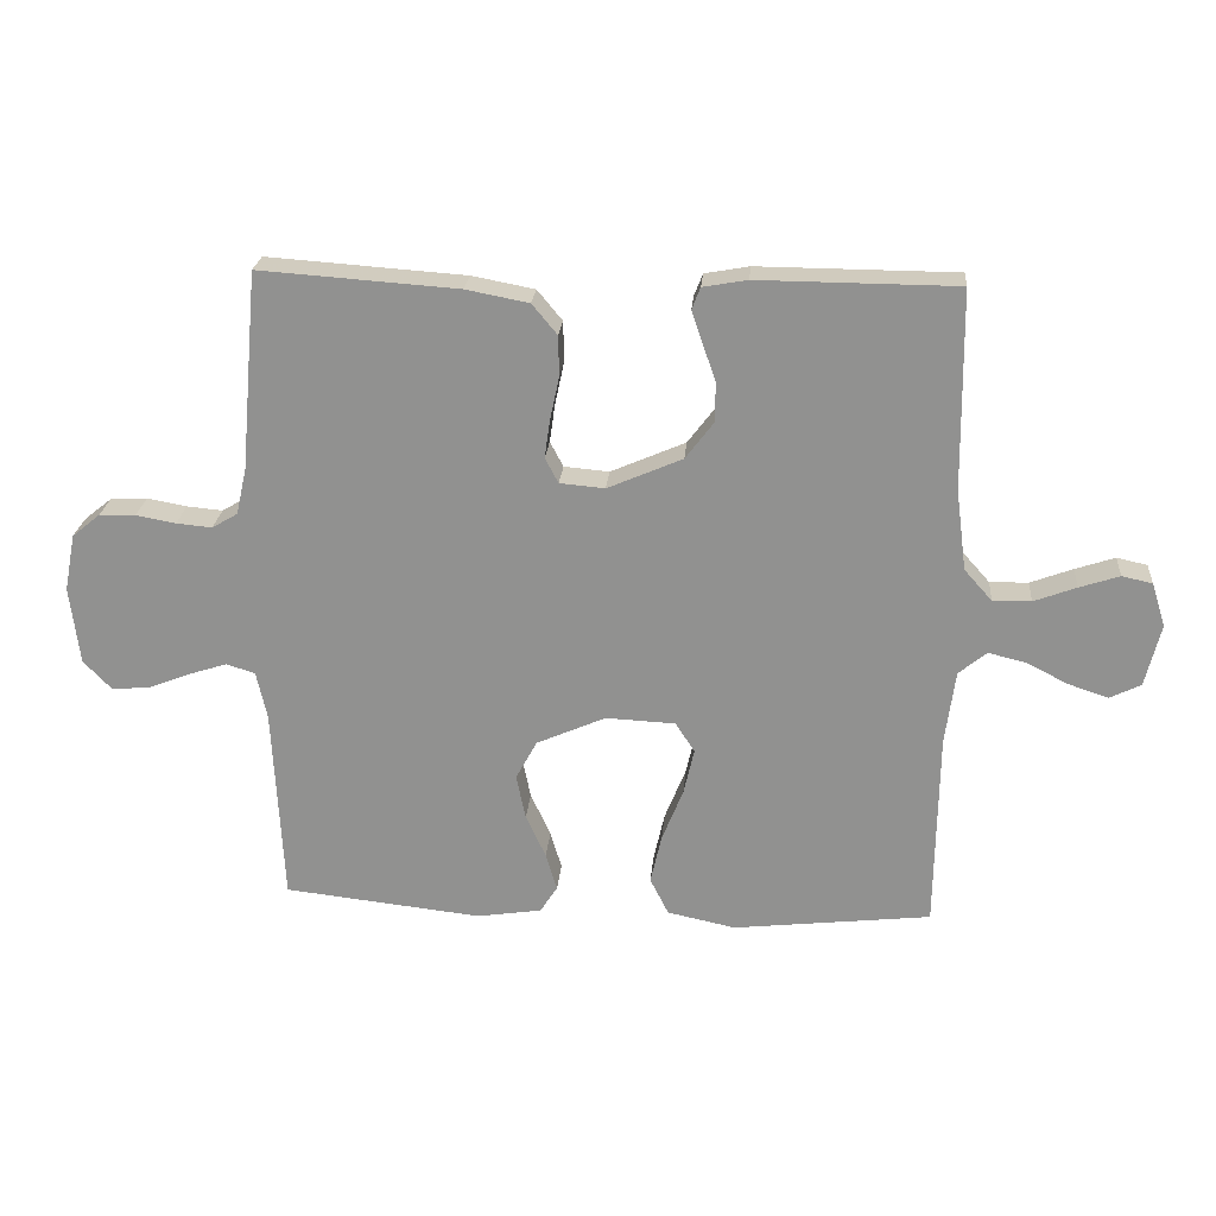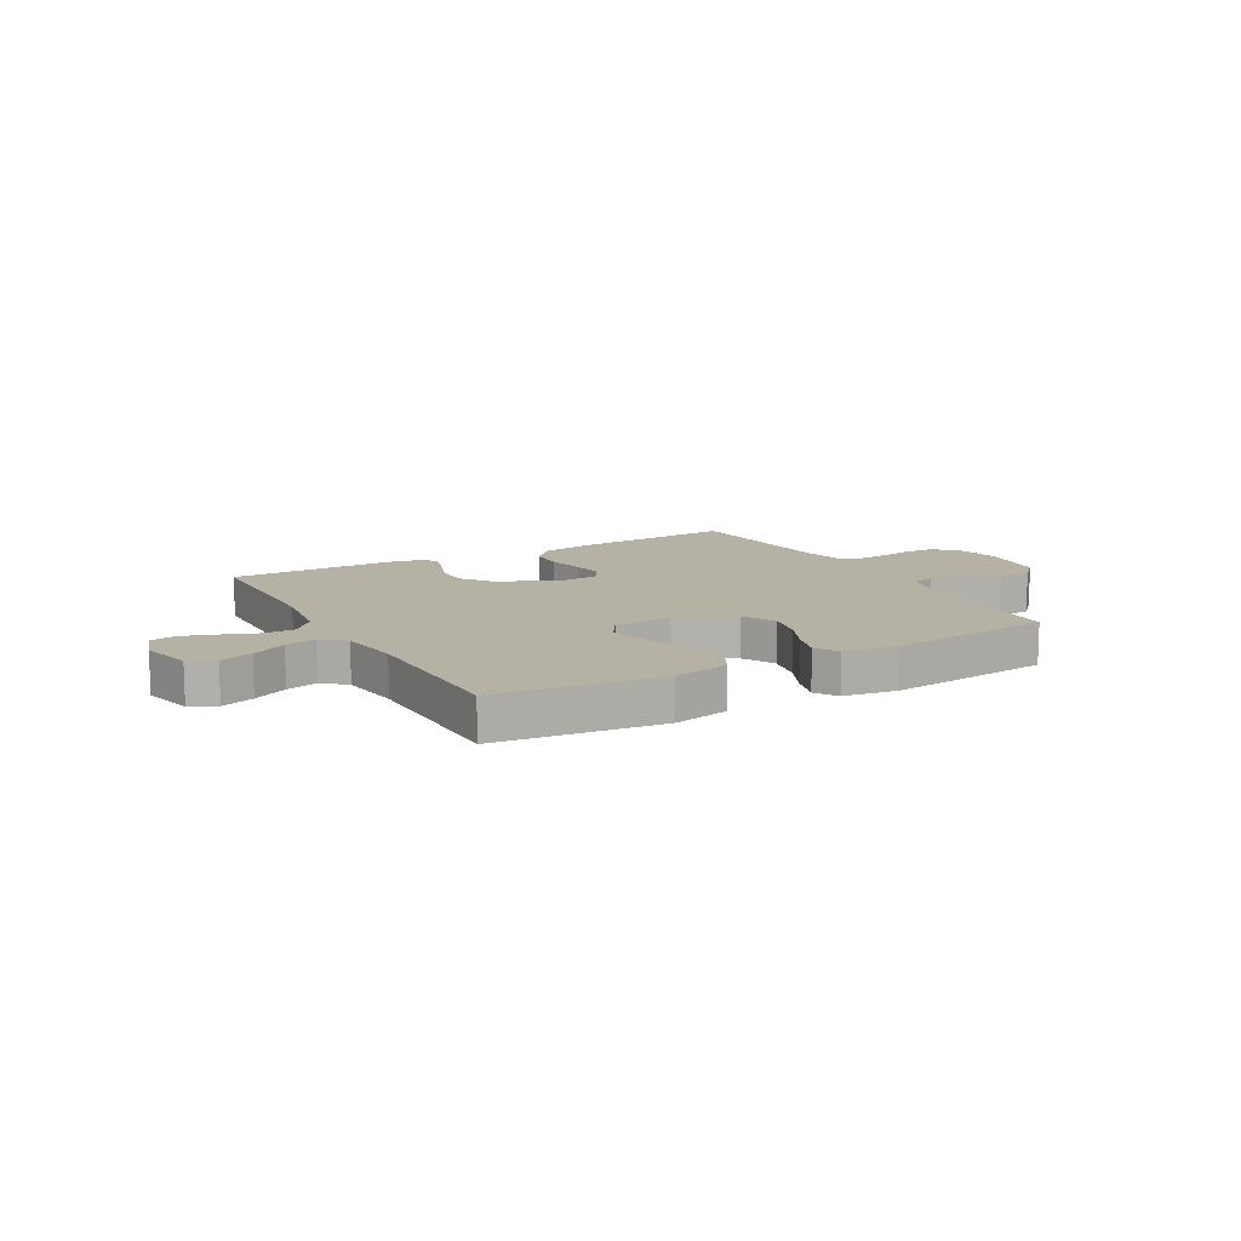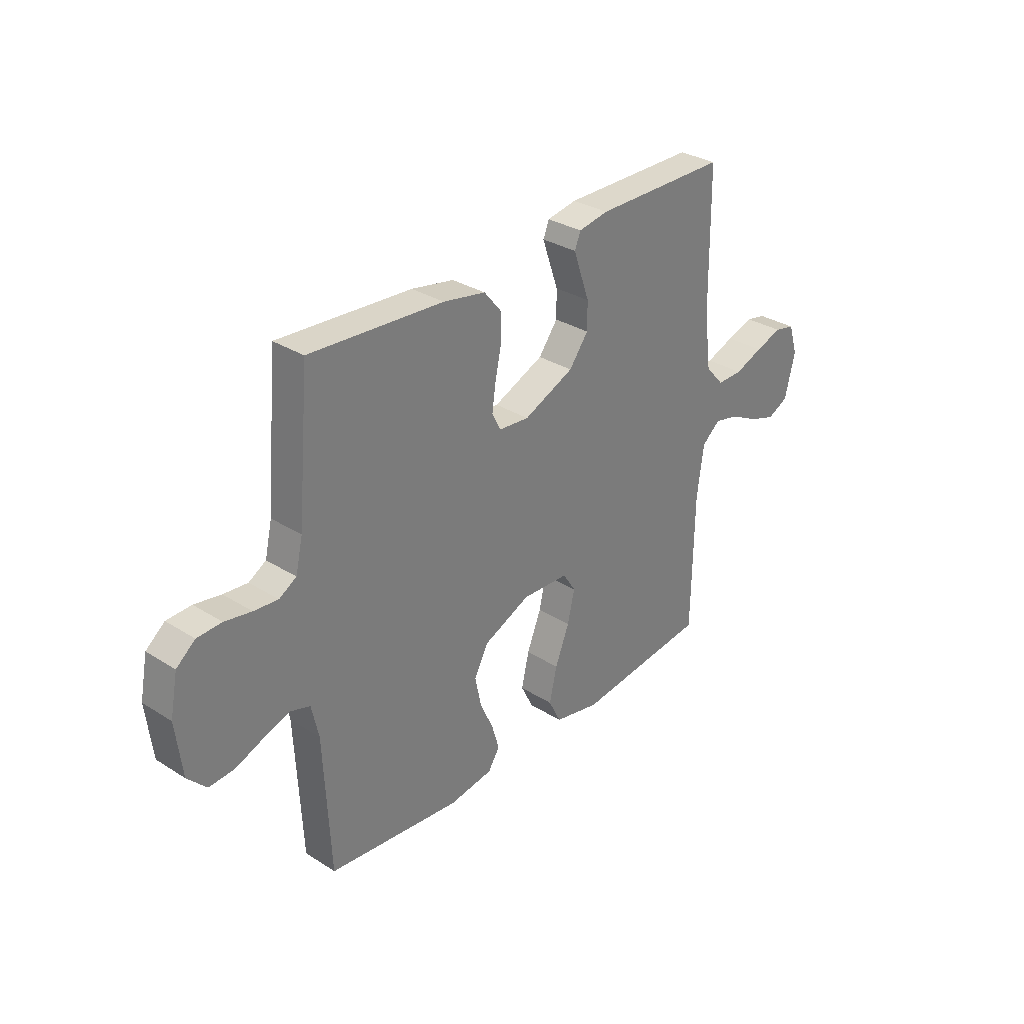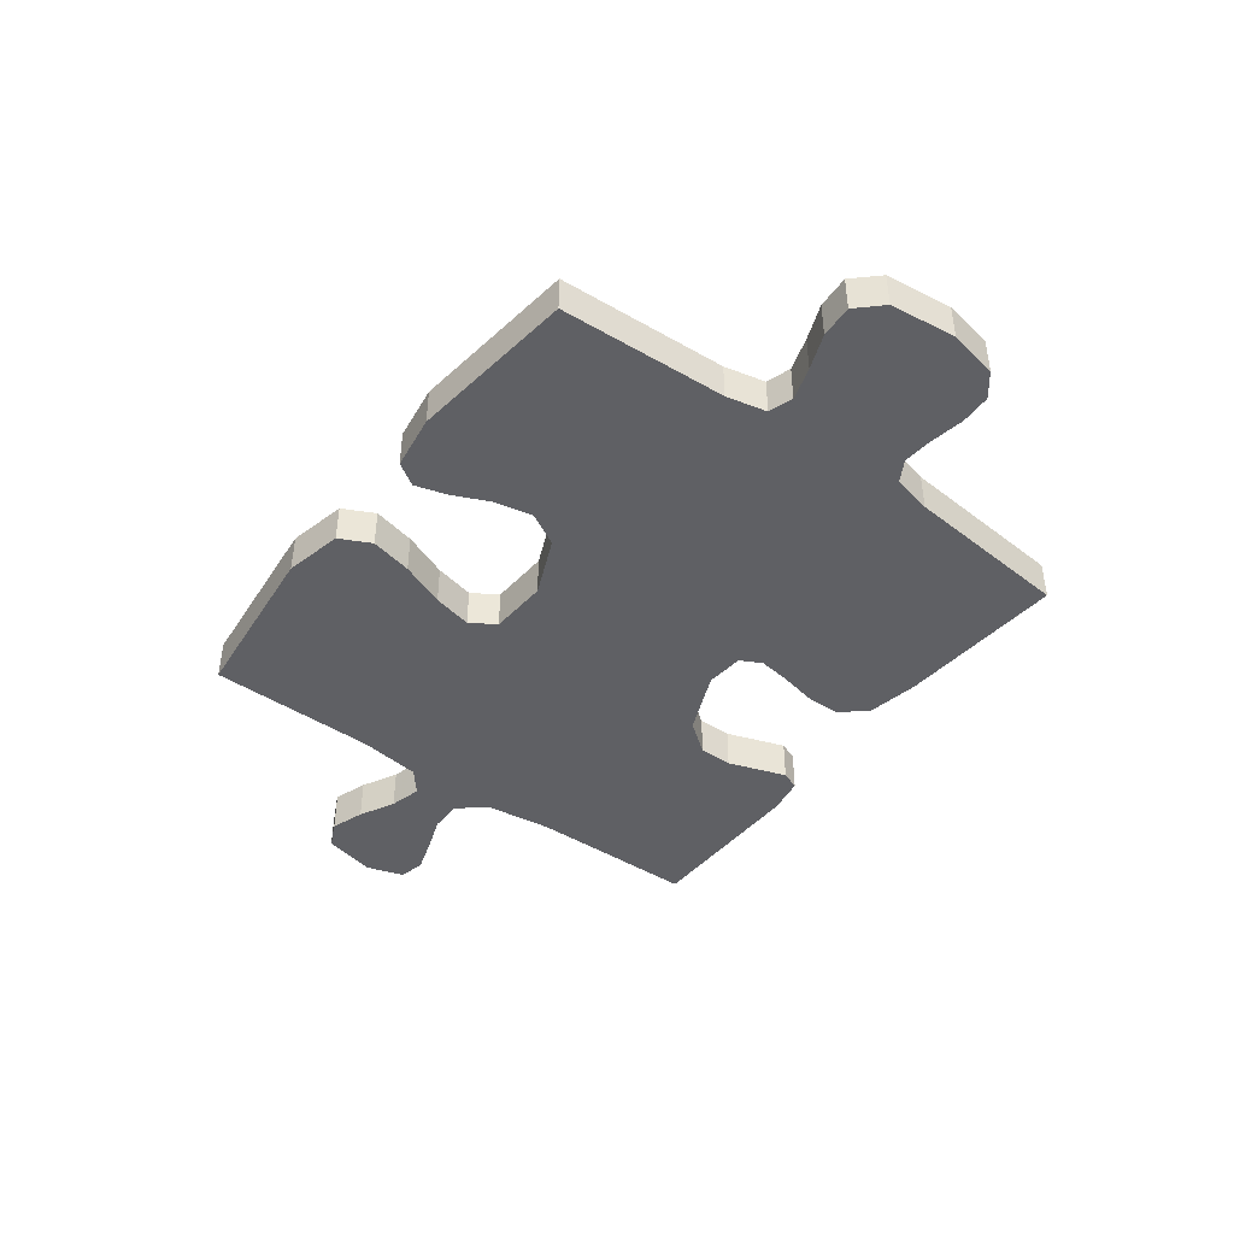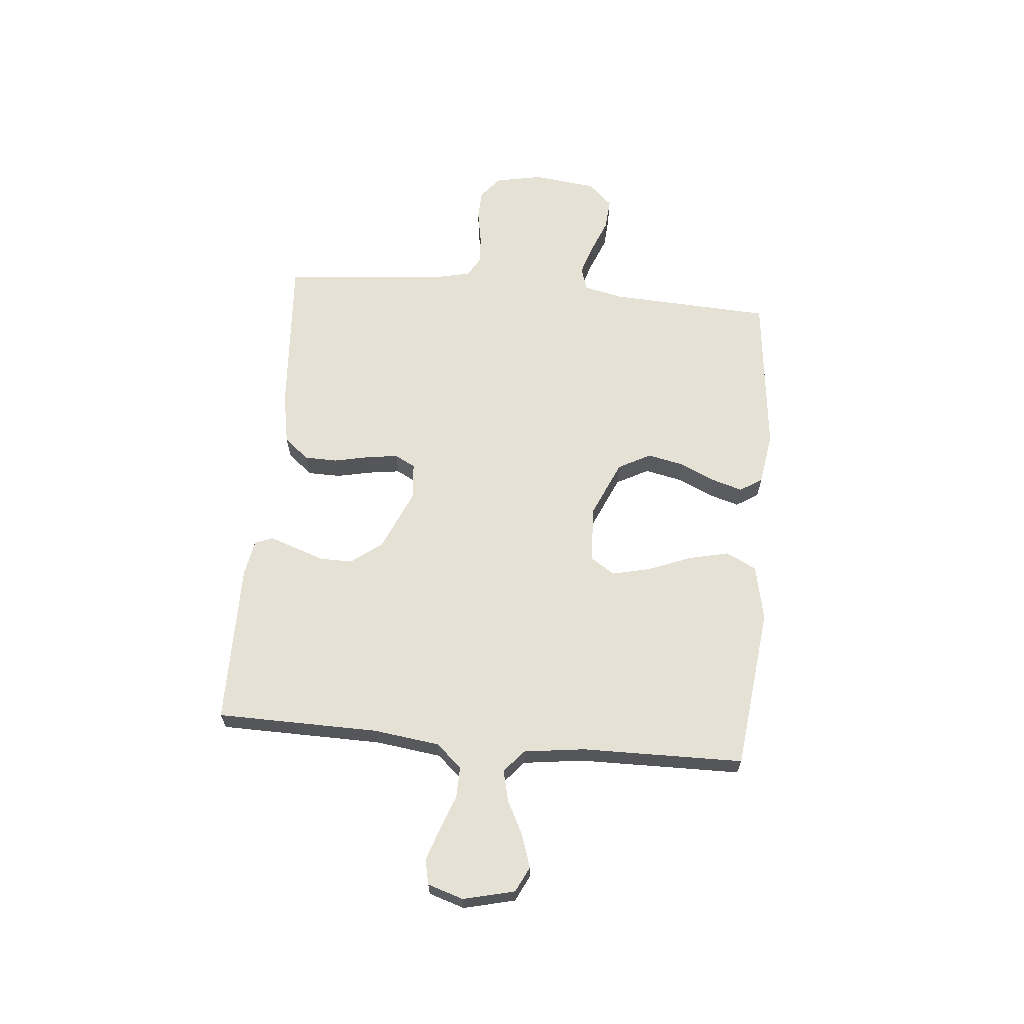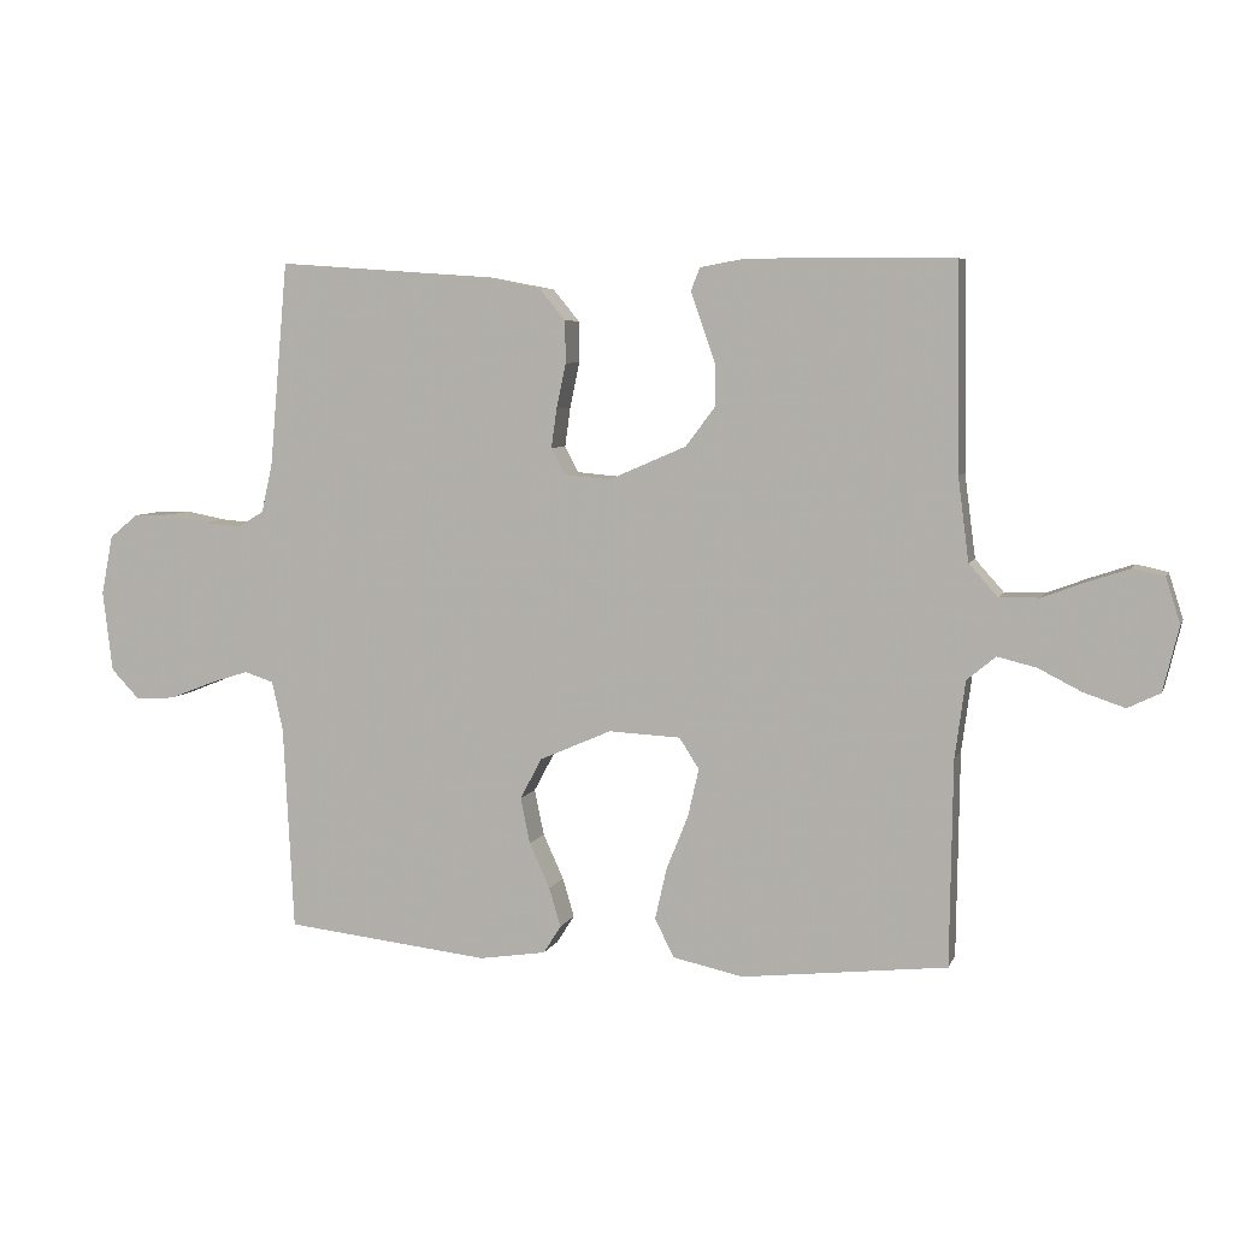
<metadata>
{"format":"obj","ext":"obj","renderer":"f3d","projection":"perspective","resolution":1024,"background":"white","views":[{"elev":23.4,"azim":4.8,"up":"+Z"},{"elev":12.0,"azim":150.8,"up":"+Y"},{"elev":31.6,"azim":-48.3,"up":"+Z"},{"elev":-43.5,"azim":-127.0,"up":"+Y"},{"elev":64.4,"azim":95.3,"up":"+Y"},{"elev":6.3,"azim":15.5,"up":"+Z"}]}
</metadata>
<code>
v -0.5 0.07 0.5
v -0.2 0.07 0.479
v -0.105 0.07 0.461
v -0.067 0.07 0.415
v -0.066 0.07 0.354
v -0.08 0.07 0.288
v -0.088 0.07 0.231
v -0.068 0.07 0.193
v 0 0.07 0.187
v 0.113 0.07 0.236
v 0.156 0.07 0.293
v 0.156 0.07 0.353
v 0.136 0.07 0.41
v 0.12 0.07 0.457
v 0.133 0.07 0.49
v 0.2 0.07 0.502
v 0.5 0.07 0.5
v 0.504 0.07 0.2
v 0.52 0.07 0.078
v 0.562 0.07 0.031
v 0.62 0.07 0.032
v 0.684 0.07 0.056
v 0.744 0.07 0.076
v 0.79 0.07 0.066
v 0.811 0.07 0
v 0.788 0.07 -0.095
v 0.741 0.07 -0.118
v 0.681 0.07 -0.098
v 0.618 0.07 -0.066
v 0.561 0.07 -0.052
v 0.519 0.07 -0.087
v 0.504 0.07 -0.2
v 0.5 0.07 -0.5
v 0.2 0.07 -0.534
v 0.097 0.07 -0.512
v 0.069 0.07 -0.456
v 0.086 0.07 -0.381
v 0.118 0.07 -0.301
v 0.134 0.07 -0.231
v 0.105 0.07 -0.186
v 0 0.07 -0.181
v -0.105 0.07 -0.227
v -0.137 0.07 -0.287
v -0.123 0.07 -0.354
v -0.093 0.07 -0.42
v -0.076 0.07 -0.477
v -0.102 0.07 -0.518
v -0.2 0.07 -0.533
v -0.5 0.07 -0.5
v -0.515 0.07 -0.2
v -0.531 0.07 -0.128
v -0.574 0.07 -0.114
v -0.633 0.07 -0.133
v -0.696 0.07 -0.158
v -0.754 0.07 -0.162
v -0.796 0.07 -0.118
v -0.81 0.07 0
v -0.793 0.07 0.087
v -0.751 0.07 0.121
v -0.696 0.07 0.123
v -0.636 0.07 0.112
v -0.582 0.07 0.107
v -0.543 0.07 0.13
v -0.527 0.07 0.2
v -0.5 0 0.5
v -0.2 0 0.479
v -0.105 0 0.461
v -0.067 0 0.415
v -0.066 0 0.354
v -0.08 0 0.288
v -0.088 0 0.231
v -0.068 0 0.193
v 0 0 0.187
v 0.113 0 0.236
v 0.156 0 0.293
v 0.156 0 0.353
v 0.136 0 0.41
v 0.12 0 0.457
v 0.133 0 0.49
v 0.2 0 0.502
v 0.5 0 0.5
v 0.504 0 0.2
v 0.52 0 0.078
v 0.562 0 0.031
v 0.62 0 0.032
v 0.684 0 0.056
v 0.744 0 0.076
v 0.79 0 0.066
v 0.811 0 0
v 0.788 0 -0.095
v 0.741 0 -0.118
v 0.681 0 -0.098
v 0.618 0 -0.066
v 0.561 0 -0.052
v 0.519 0 -0.087
v 0.504 0 -0.2
v 0.5 0 -0.5
v 0.2 0 -0.534
v 0.097 0 -0.512
v 0.069 0 -0.456
v 0.086 0 -0.381
v 0.118 0 -0.301
v 0.134 0 -0.231
v 0.105 0 -0.186
v 0 0 -0.181
v -0.105 0 -0.227
v -0.137 0 -0.287
v -0.123 0 -0.354
v -0.093 0 -0.42
v -0.076 0 -0.477
v -0.102 0 -0.518
v -0.2 0 -0.533
v -0.5 0 -0.5
v -0.515 0 -0.2
v -0.531 0 -0.128
v -0.574 0 -0.114
v -0.633 0 -0.133
v -0.696 0 -0.158
v -0.754 0 -0.162
v -0.796 0 -0.118
v -0.81 0 0
v -0.793 0 0.087
v -0.751 0 0.121
v -0.696 0 0.123
v -0.636 0 0.112
v -0.582 0 0.107
v -0.543 0 0.13
v -0.527 0 0.2
f 59 60 61
f 58 59 61
f 57 58 61
f 56 57 61
f 55 56 61
f 54 55 61
f 53 54 61
f 52 53 61 62
f 51 52 62 63
f 48 49 50
f 47 48 50
f 46 47 50
f 45 46 50
f 44 45 50
f 51 63 64
f 50 51 64
f 44 50 64
f 43 44 64
f 36 37 38
f 35 36 38
f 34 35 38
f 33 34 38
f 32 33 38
f 31 32 38 39
f 30 31 39 40
f 27 28 29
f 26 27 29
f 25 26 29
f 24 25 29
f 23 24 29
f 22 23 29
f 21 22 29
f 20 21 29 30
f 30 40 41
f 20 30 41
f 19 20 41
f 16 17 18
f 15 16 18
f 14 15 18
f 13 14 18
f 12 13 18
f 11 12 18 19
f 4 5 6
f 3 4 6
f 2 3 6
f 1 2 6
f 64 1 6
f 64 6 7
f 64 7 8
f 43 64 8
f 42 43 8
f 19 41 42
f 11 19 42
f 10 11 42
f 9 10 42
f 8 9 42
f 125 124 123
f 125 123 122
f 125 122 121
f 125 121 120
f 125 120 119
f 125 119 118
f 125 118 117
f 126 125 117 116
f 127 126 116 115
f 114 113 112
f 114 112 111
f 114 111 110
f 114 110 109
f 114 109 108
f 128 127 115
f 128 115 114
f 128 114 108
f 128 108 107
f 102 101 100
f 102 100 99
f 102 99 98
f 102 98 97
f 102 97 96
f 103 102 96 95
f 104 103 95 94
f 93 92 91
f 93 91 90
f 93 90 89
f 93 89 88
f 93 88 87
f 93 87 86
f 93 86 85
f 94 93 85 84
f 105 104 94
f 105 94 84
f 105 84 83
f 82 81 80
f 82 80 79
f 82 79 78
f 82 78 77
f 82 77 76
f 83 82 76 75
f 70 69 68
f 70 68 67
f 70 67 66
f 70 66 65
f 70 65 128
f 71 70 128
f 72 71 128
f 72 128 107
f 72 107 106
f 106 105 83
f 106 83 75
f 106 75 74
f 106 74 73
f 106 73 72
f 1 65 66 2
f 2 66 67 3
f 3 67 68 4
f 4 68 69 5
f 5 69 70 6
f 6 70 71 7
f 7 71 72 8
f 8 72 73 9
f 9 73 74 10
f 10 74 75 11
f 11 75 76 12
f 12 76 77 13
f 13 77 78 14
f 14 78 79 15
f 15 79 80 16
f 16 80 81 17
f 17 81 82 18
f 18 82 83 19
f 19 83 84 20
f 20 84 85 21
f 21 85 86 22
f 22 86 87 23
f 23 87 88 24
f 24 88 89 25
f 25 89 90 26
f 26 90 91 27
f 27 91 92 28
f 28 92 93 29
f 29 93 94 30
f 30 94 95 31
f 31 95 96 32
f 32 96 97 33
f 33 97 98 34
f 34 98 99 35
f 35 99 100 36
f 36 100 101 37
f 37 101 102 38
f 38 102 103 39
f 39 103 104 40
f 40 104 105 41
f 41 105 106 42
f 42 106 107 43
f 43 107 108 44
f 44 108 109 45
f 45 109 110 46
f 46 110 111 47
f 47 111 112 48
f 48 112 113 49
f 49 113 114 50
f 50 114 115 51
f 51 115 116 52
f 52 116 117 53
f 53 117 118 54
f 54 118 119 55
f 55 119 120 56
f 56 120 121 57
f 57 121 122 58
f 58 122 123 59
f 59 123 124 60
f 60 124 125 61
f 61 125 126 62
f 62 126 127 63
f 63 127 128 64
f 64 128 65 1

</code>
